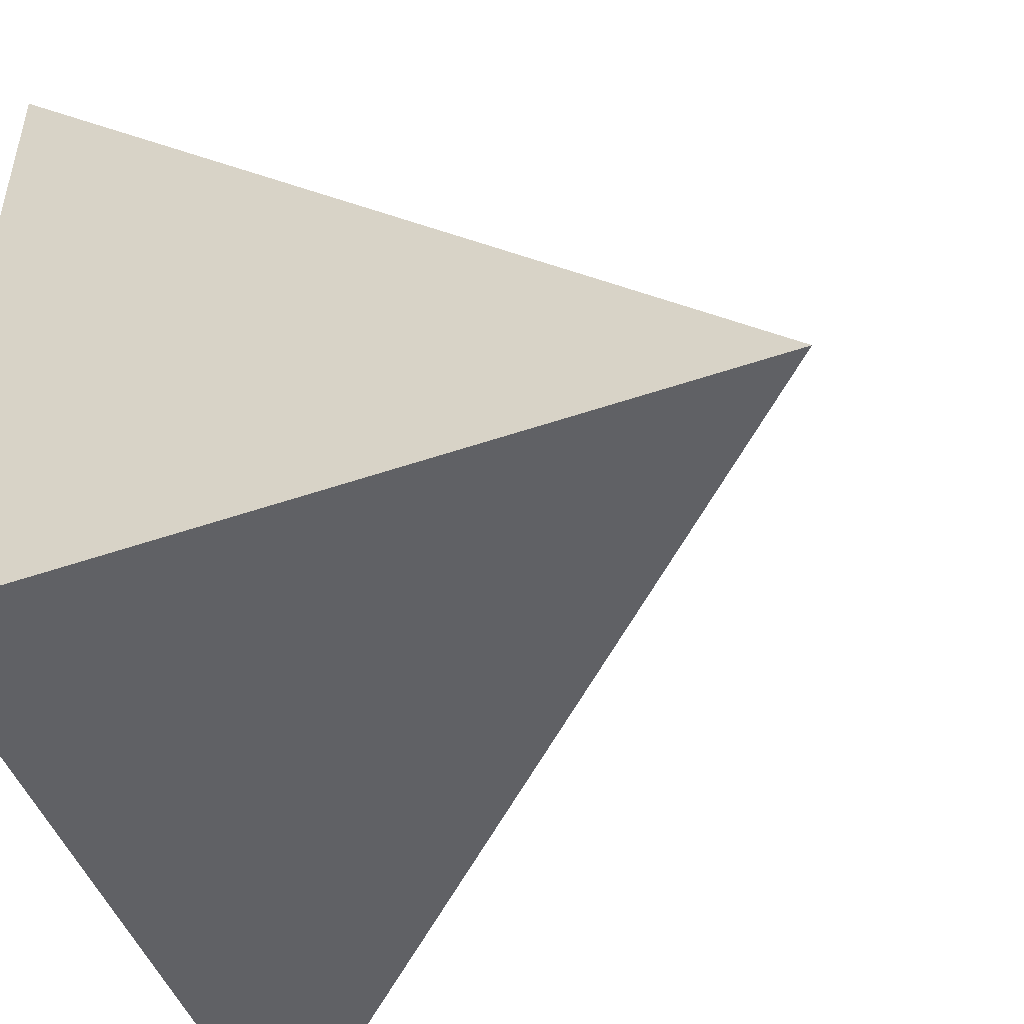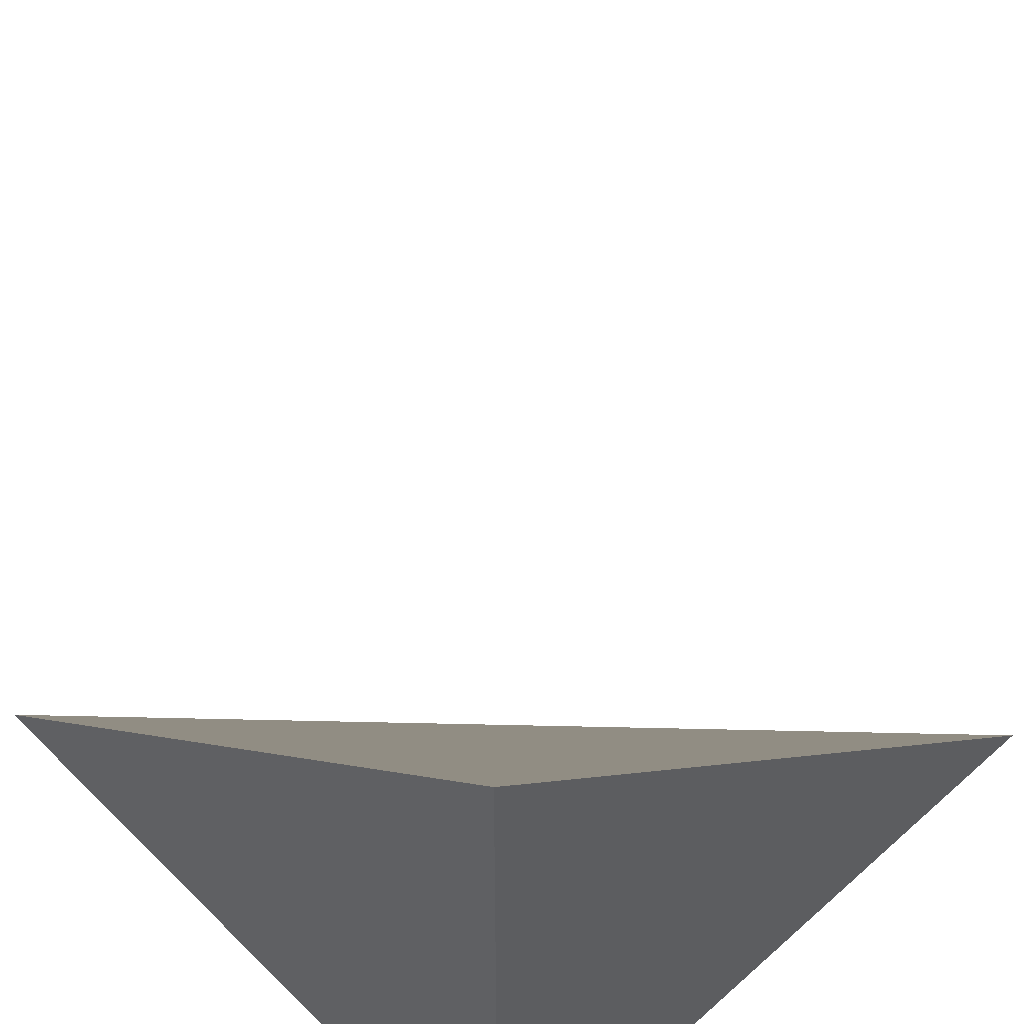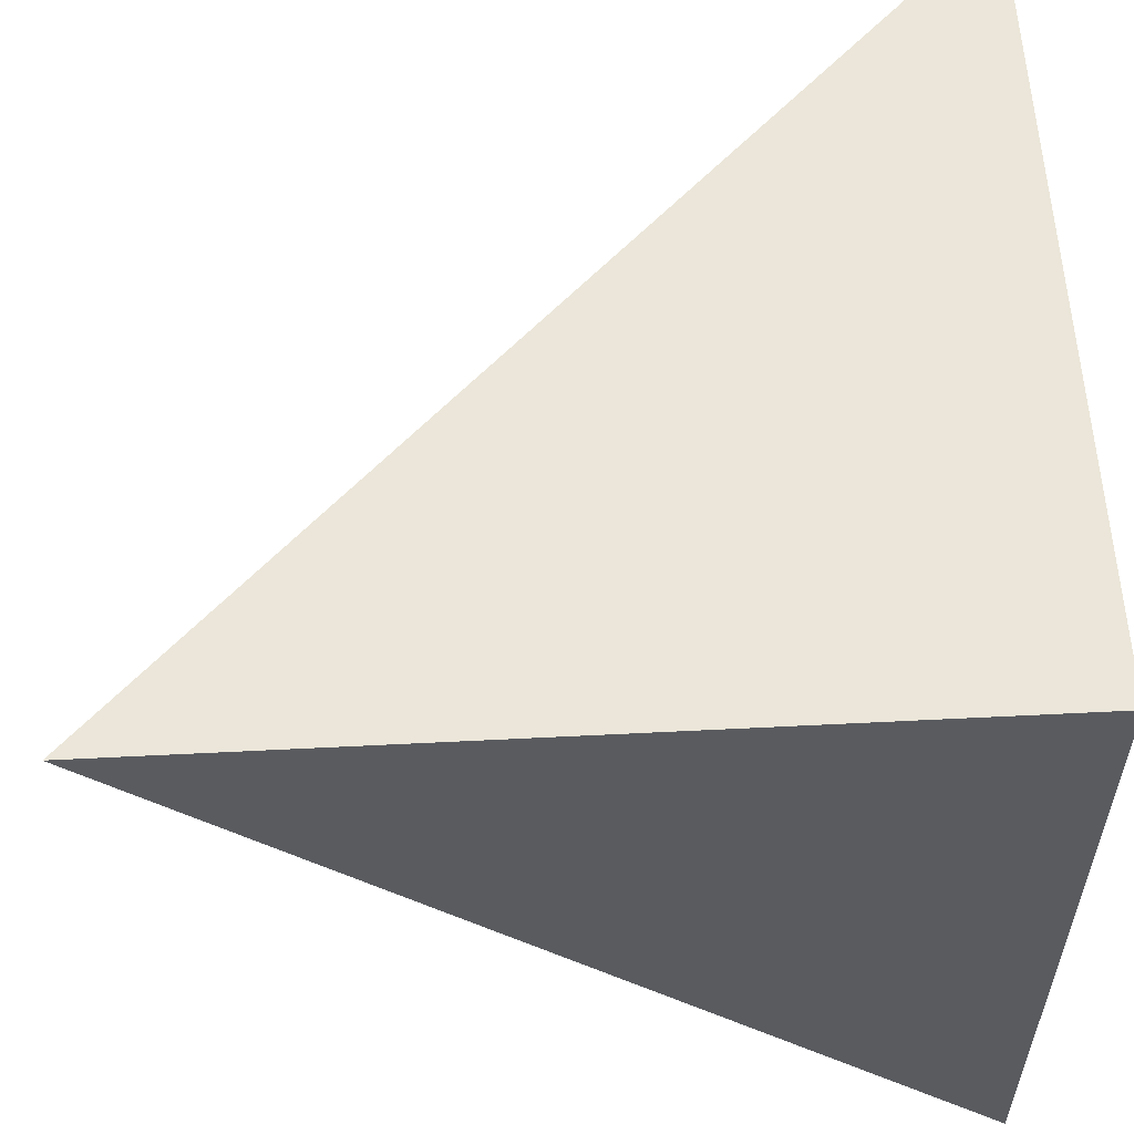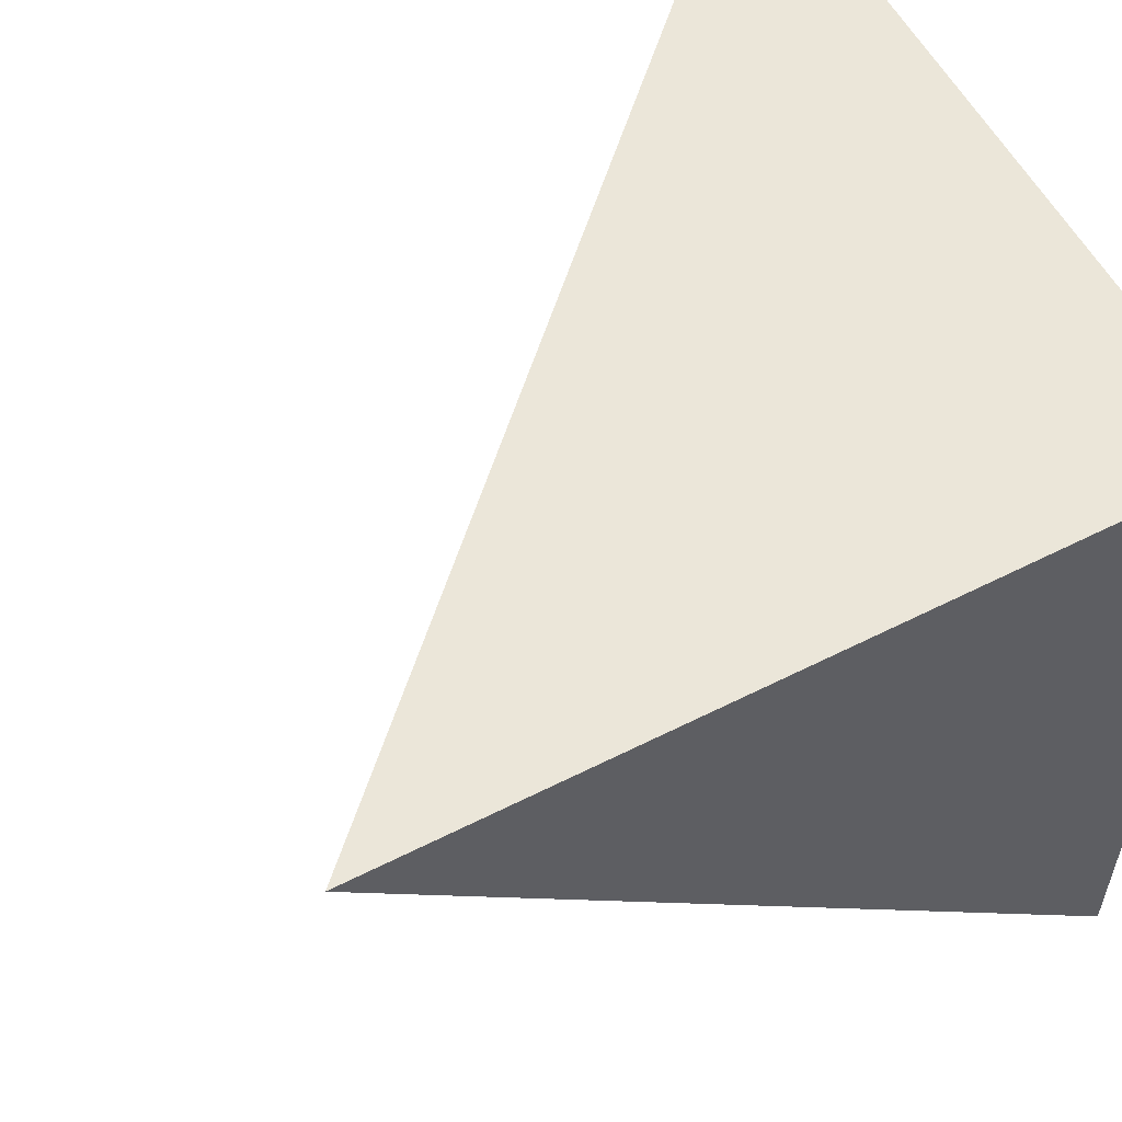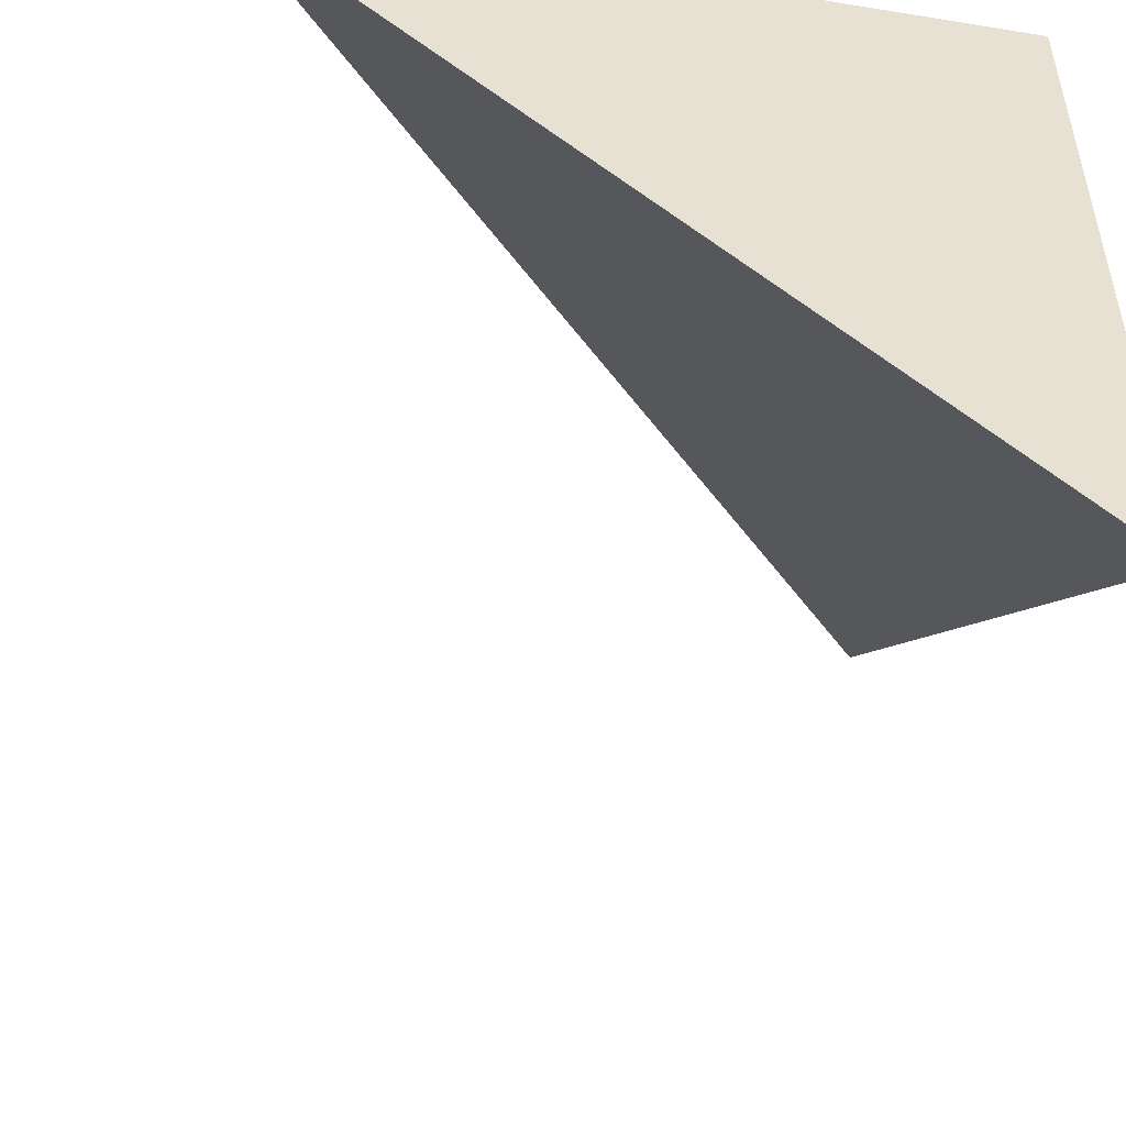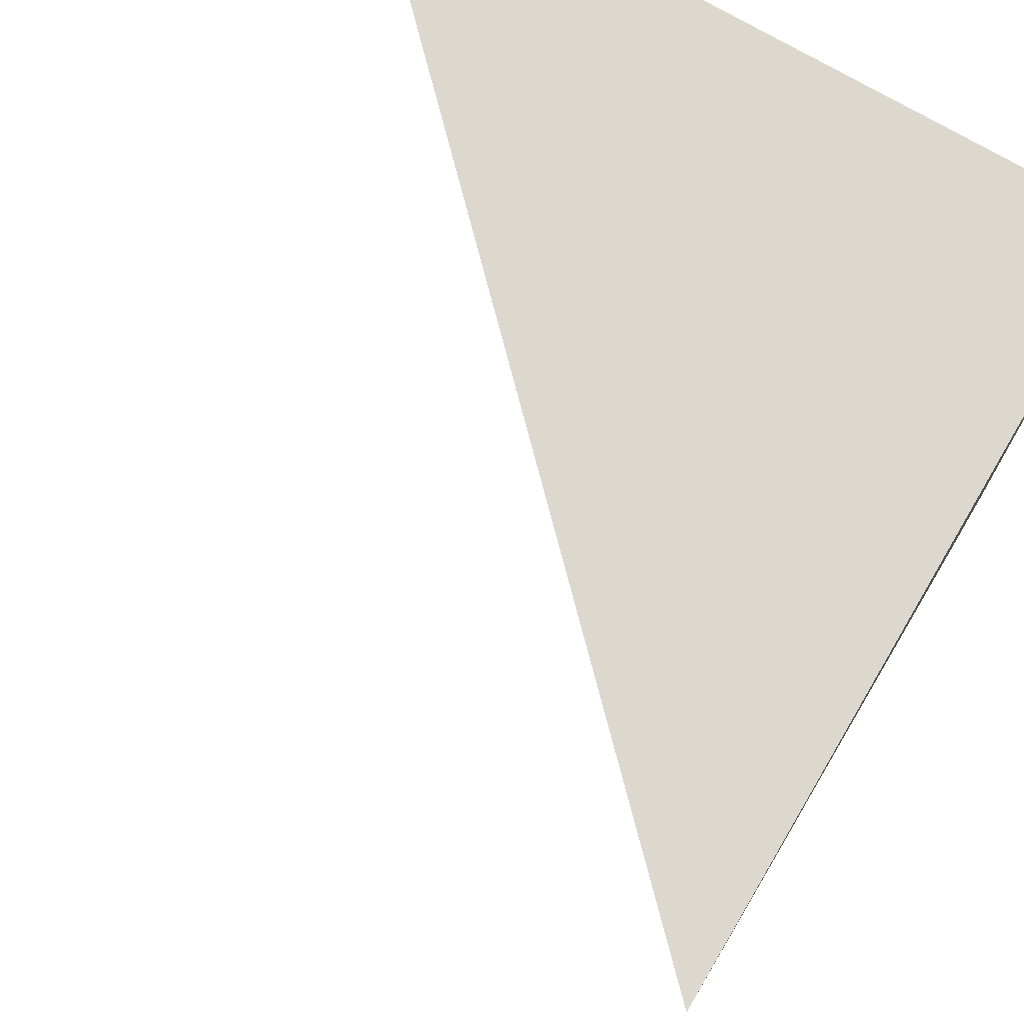
<metadata>
{"format":"obj","ext":"obj","renderer":"f3d","projection":"perspective","resolution":1024,"background":"white","views":[{"elev":-49.1,"azim":20.9,"up":"+Y"},{"elev":52.9,"azim":-43.6,"up":"+Y"},{"elev":57.5,"azim":-93.0,"up":"+Z"},{"elev":56.8,"azim":-117.9,"up":"+Z"},{"elev":-50.8,"azim":-100.1,"up":"+Z"},{"elev":72.6,"azim":-149.4,"up":"+Z"}]}
</metadata>
<code>
o MC1_1N
v 48 2 0
v 48 0 -2
v 50 0 0
v 48 0 -2
v 48 0 0
v 48 2 0
v 48 0 -2
v 48 2 0
v 48 0 0
v 48 2 0
v 50 0 0
v 48 2 0
v 48 0 0
v 50 0 0
v 48 0 -2
v 50 0 0
f 2 1 3
f 6 7 5
f 10 9 11
f 14 13 15

</code>
